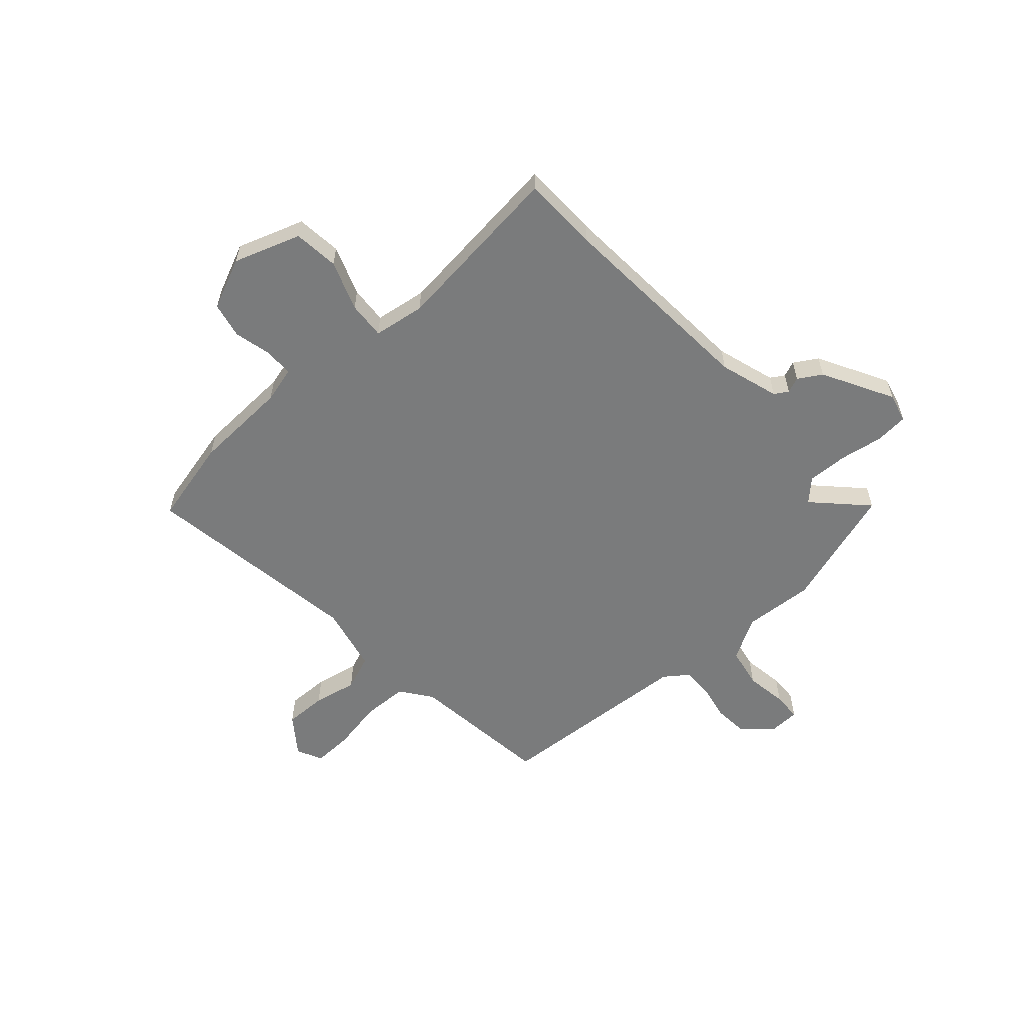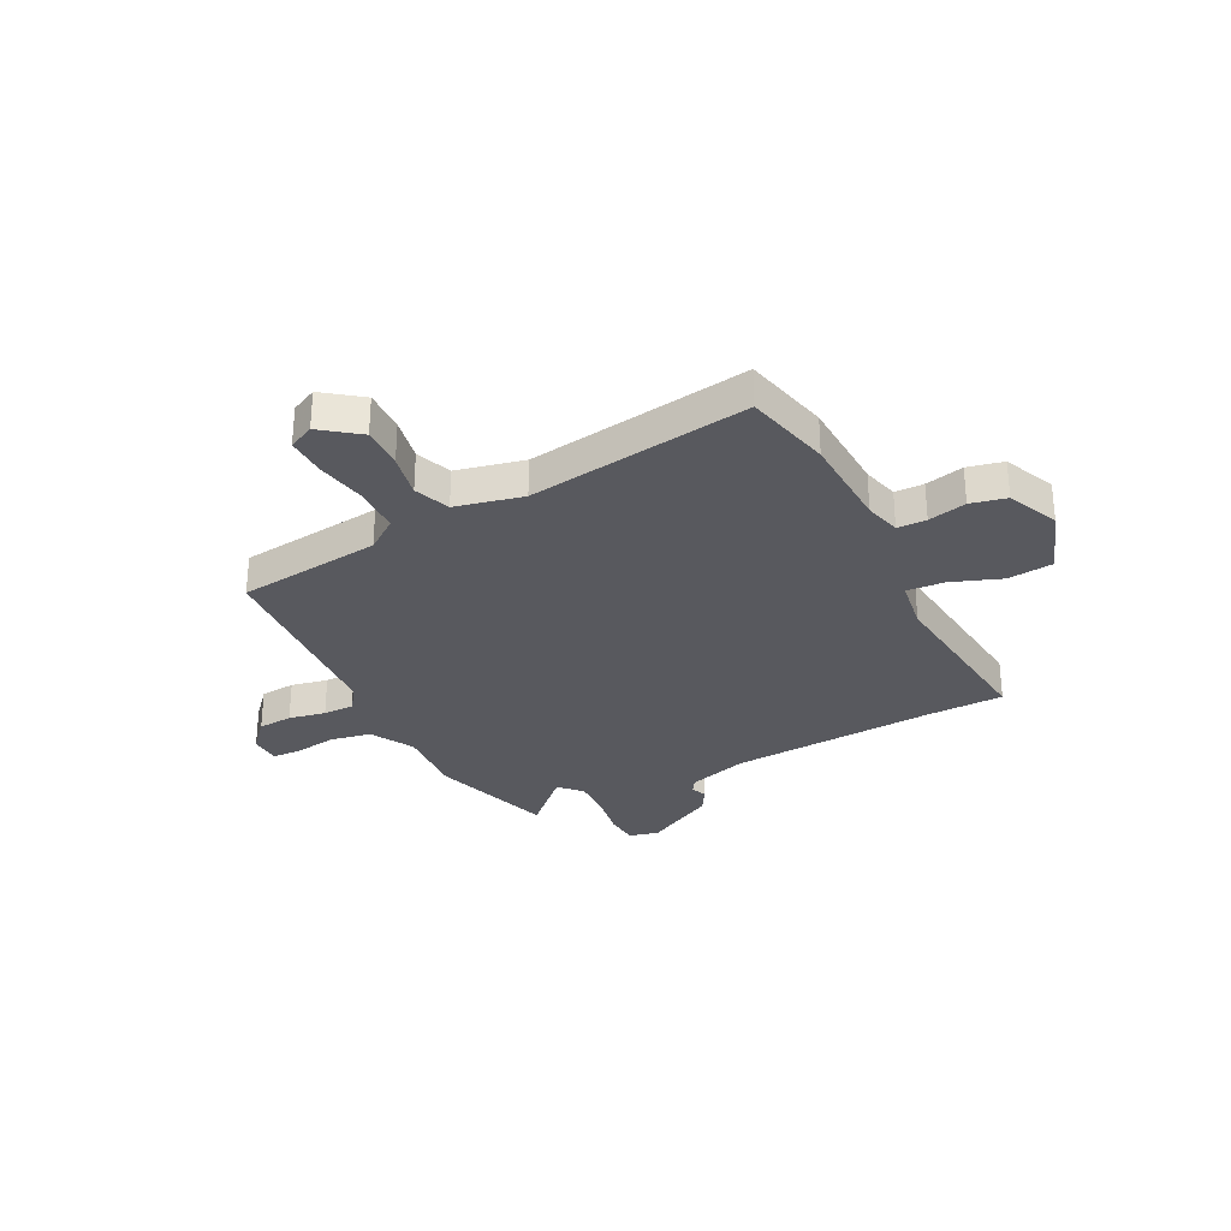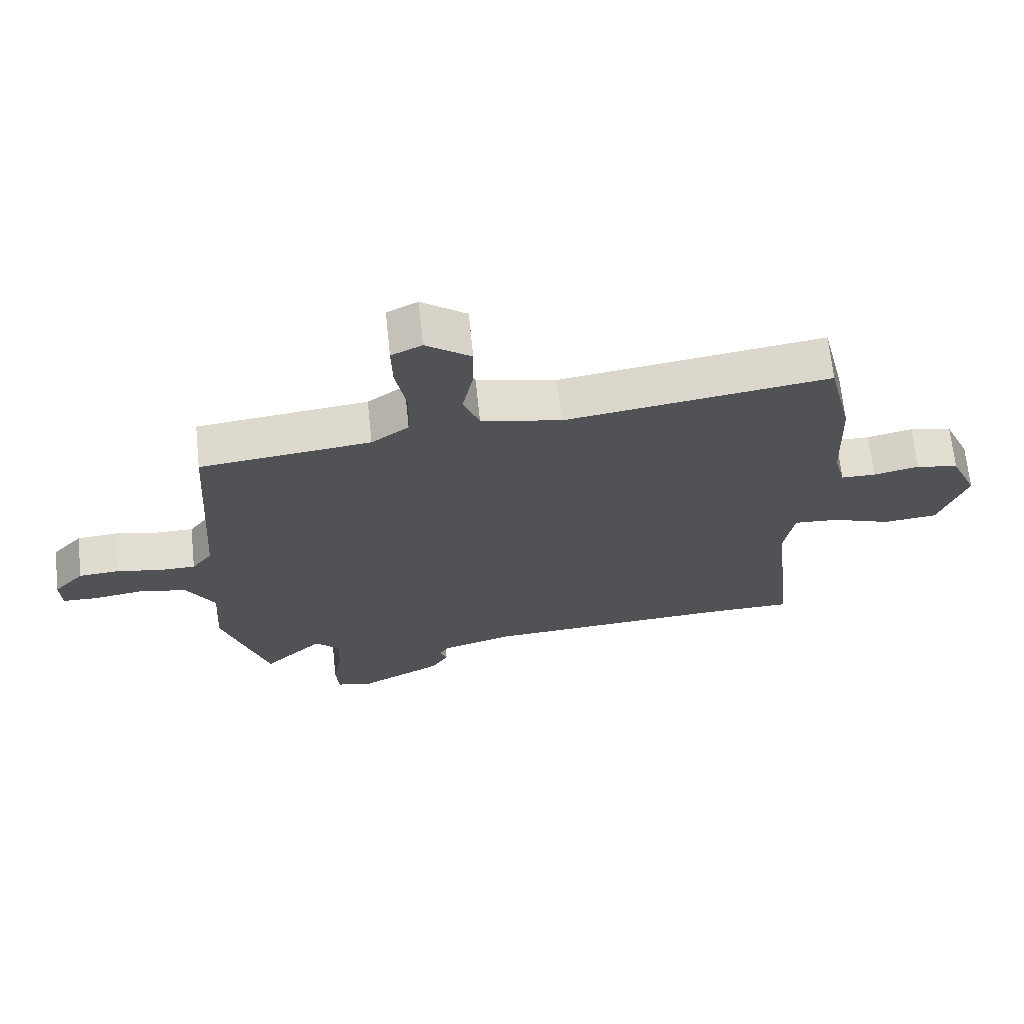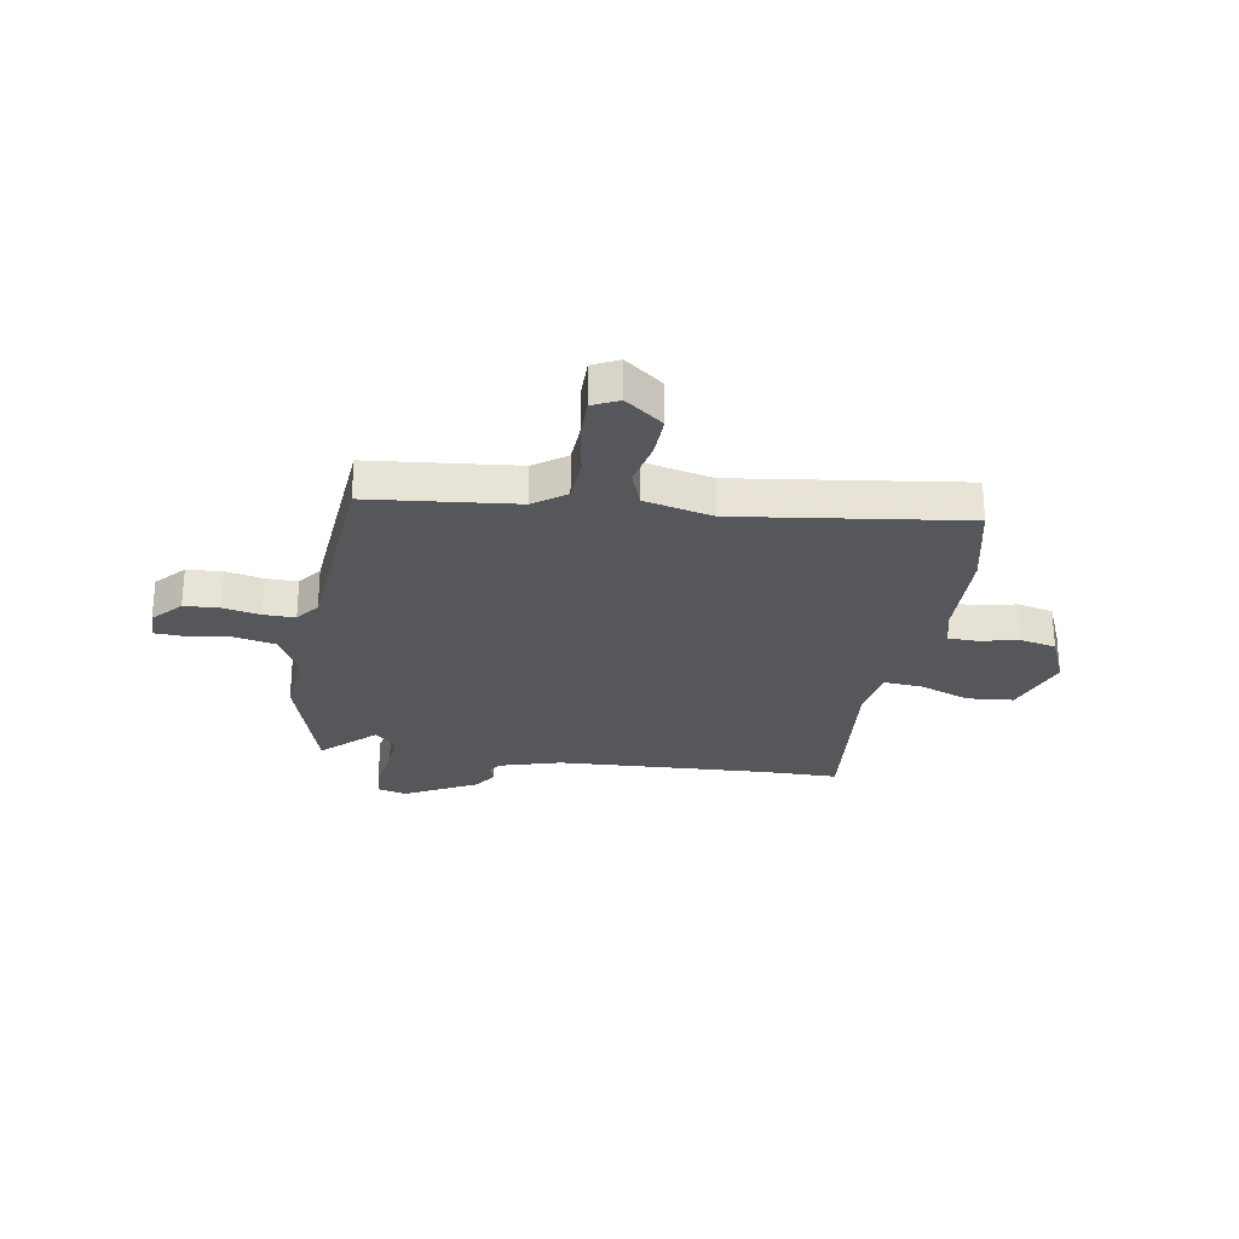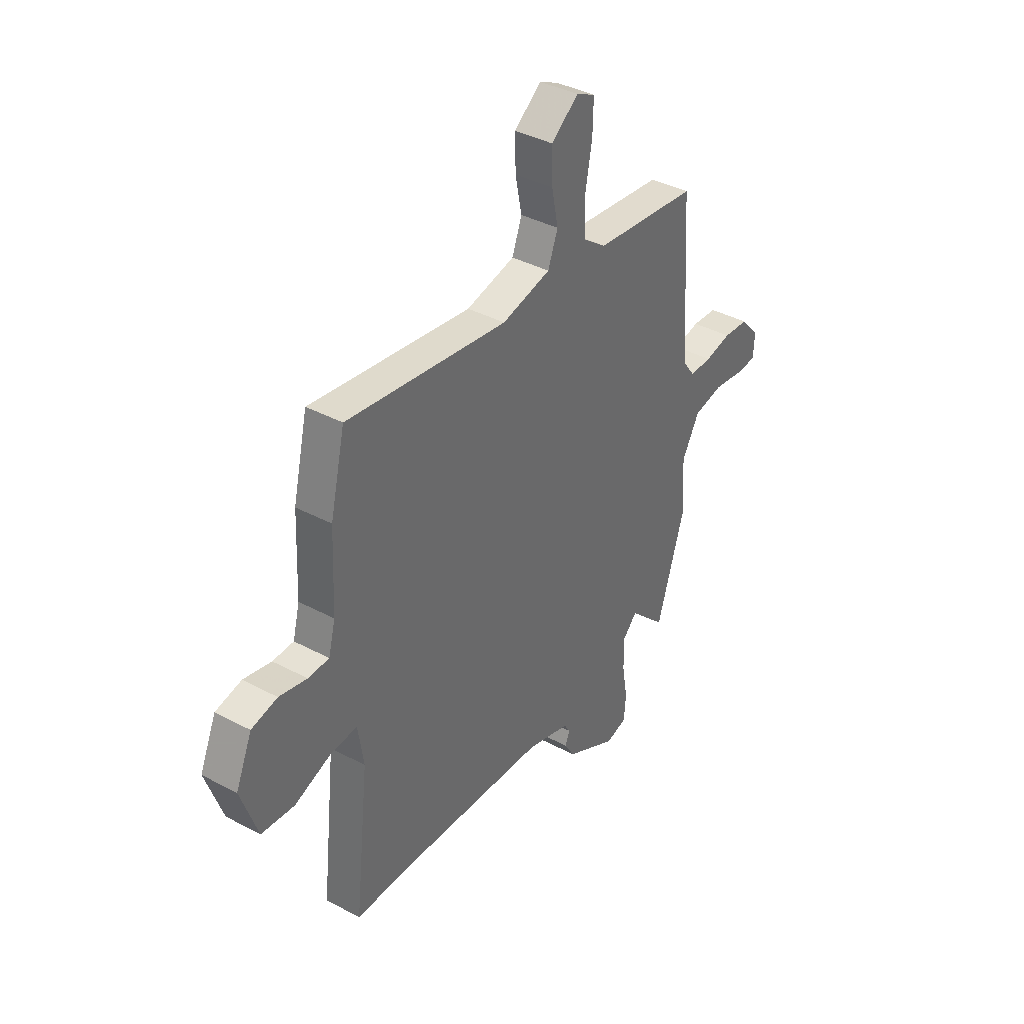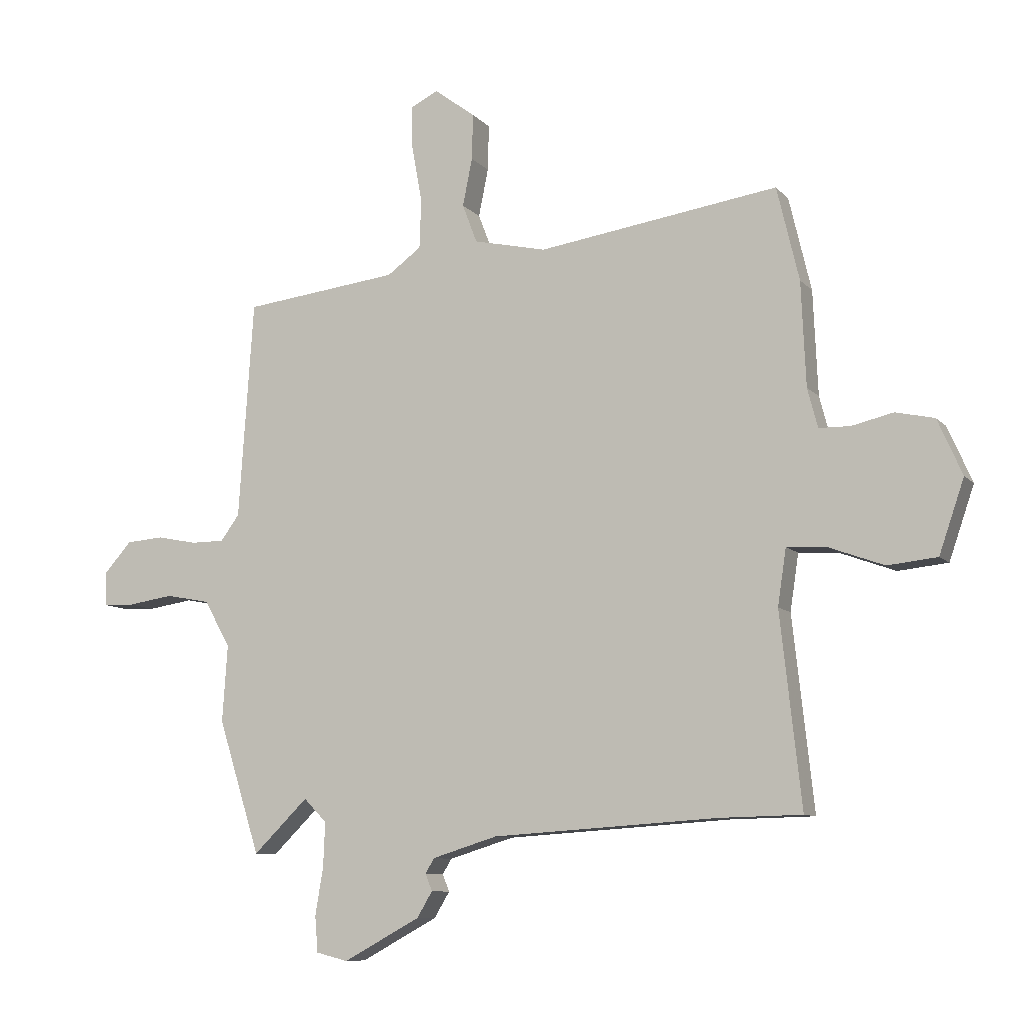
<metadata>
{"format":"obj","ext":"obj","renderer":"f3d","projection":"perspective","resolution":1024,"background":"white","views":[{"elev":-58.3,"azim":132.0,"up":"+Y"},{"elev":-30.3,"azim":27.0,"up":"+Y"},{"elev":68.2,"azim":-6.0,"up":"+Z"},{"elev":-26.7,"azim":-10.2,"up":"+Y"},{"elev":38.7,"azim":123.9,"up":"+Z"},{"elev":-9.3,"azim":23.3,"up":"+Z"}]}
</metadata>
<code>
v -0.484 0.07 -0.552
v -0.558 0.07 -0.317
v -0.549 0.07 -0.182
v -0.595 0.07 -0.1
v -0.673 0.07 -0.085
v -0.753 0.07 -0.097
v -0.808 0.07 -0.095
v -0.81 0.07 -0.036
v -0.761 0.07 0.019
v -0.695 0.07 0.024
v -0.625 0.07 0.01
v -0.566 0.07 0.01
v -0.533 0.07 0.055
v -0.507 0.07 0.439
v -0.233 0.07 0.471
v -0.173 0.07 0.515
v -0.17 0.07 0.602
v -0.188 0.07 0.7
v -0.19 0.07 0.777
v -0.141 0.07 0.801
v -0.069 0.07 0.747
v -0.071 0.07 0.666
v -0.088 0.07 0.582
v -0.062 0.07 0.514
v 0.066 0.07 0.485
v 0.489 0.07 0.547
v 0.528 0.07 0.382
v 0.536 0.07 0.199
v 0.554 0.07 0.13
v 0.609 0.07 0.129
v 0.682 0.07 0.146
v 0.75 0.07 0.131
v 0.793 0.07 0.033
v 0.749 0.07 -0.095
v 0.662 0.07 -0.104
v 0.567 0.07 -0.069
v 0.495 0.07 -0.064
v 0.48 0.07 -0.163
v 0.517 0.07 -0.5
v 0.37 0.07 -0.503
v -0.024 0.07 -0.528
v -0.138 0.07 -0.563
v -0.154 0.07 -0.589
v -0.142 0.07 -0.619
v -0.169 0.07 -0.664
v -0.304 0.07 -0.737
v -0.36 0.07 -0.723
v -0.365 0.07 -0.66
v -0.351 0.07 -0.576
v -0.348 0.07 -0.499
v -0.388 0.07 -0.458
v -0.484 0 -0.552
v -0.558 0 -0.317
v -0.549 0 -0.182
v -0.595 0 -0.1
v -0.673 0 -0.085
v -0.753 0 -0.097
v -0.808 0 -0.095
v -0.81 0 -0.036
v -0.761 0 0.019
v -0.695 0 0.024
v -0.625 0 0.01
v -0.566 0 0.01
v -0.533 0 0.055
v -0.507 0 0.439
v -0.233 0 0.471
v -0.173 0 0.515
v -0.17 0 0.602
v -0.188 0 0.7
v -0.19 0 0.777
v -0.141 0 0.801
v -0.069 0 0.747
v -0.071 0 0.666
v -0.088 0 0.582
v -0.062 0 0.514
v 0.066 0 0.485
v 0.489 0 0.547
v 0.528 0 0.382
v 0.536 0 0.199
v 0.554 0 0.13
v 0.609 0 0.129
v 0.682 0 0.146
v 0.75 0 0.131
v 0.793 0 0.033
v 0.749 0 -0.095
v 0.662 0 -0.104
v 0.567 0 -0.069
v 0.495 0 -0.064
v 0.48 0 -0.163
v 0.517 0 -0.5
v 0.37 0 -0.503
v -0.024 0 -0.528
v -0.138 0 -0.563
v -0.154 0 -0.589
v -0.142 0 -0.619
v -0.169 0 -0.664
v -0.304 0 -0.737
v -0.36 0 -0.723
v -0.365 0 -0.66
v -0.351 0 -0.576
v -0.348 0 -0.499
v -0.388 0 -0.458
f 46 47 48 49
f 46 49 50
f 43 44 45 46
f 42 43 46 50
f 41 42 50 51
f 38 39 40
f 37 38 40 41
f 33 34 35 36
f 33 36 37
f 30 31 32 33
f 29 30 33 37
f 28 29 37 41
f 25 26 27 28
f 24 25 28 41
f 20 21 22 23
f 18 19 20 23
f 17 18 23 24
f 16 17 24 41
f 13 14 15
f 13 15 16 41
f 8 9 10 11
f 8 11 12
f 5 6 7 8
f 4 5 8 12
f 3 4 12 13
f 51 1 2 3
f 3 13 41 51
f 100 99 98 97
f 101 100 97
f 97 96 95 94
f 101 97 94 93
f 102 101 93 92
f 91 90 89
f 92 91 89 88
f 87 86 85 84
f 88 87 84
f 84 83 82 81
f 88 84 81 80
f 92 88 80 79
f 79 78 77 76
f 92 79 76 75
f 74 73 72 71
f 74 71 70 69
f 75 74 69 68
f 92 75 68 67
f 66 65 64
f 92 67 66 64
f 62 61 60 59
f 63 62 59
f 59 58 57 56
f 63 59 56 55
f 64 63 55 54
f 54 53 52 102
f 102 92 64 54
f 1 52 53 2
f 2 53 54 3
f 3 54 55 4
f 4 55 56 5
f 5 56 57 6
f 6 57 58 7
f 7 58 59 8
f 8 59 60 9
f 9 60 61 10
f 10 61 62 11
f 11 62 63 12
f 12 63 64 13
f 13 64 65 14
f 14 65 66 15
f 15 66 67 16
f 16 67 68 17
f 17 68 69 18
f 18 69 70 19
f 19 70 71 20
f 20 71 72 21
f 21 72 73 22
f 22 73 74 23
f 23 74 75 24
f 24 75 76 25
f 25 76 77 26
f 26 77 78 27
f 27 78 79 28
f 28 79 80 29
f 29 80 81 30
f 30 81 82 31
f 31 82 83 32
f 32 83 84 33
f 33 84 85 34
f 34 85 86 35
f 35 86 87 36
f 36 87 88 37
f 37 88 89 38
f 38 89 90 39
f 39 90 91 40
f 40 91 92 41
f 41 92 93 42
f 42 93 94 43
f 43 94 95 44
f 44 95 96 45
f 45 96 97 46
f 46 97 98 47
f 47 98 99 48
f 48 99 100 49
f 49 100 101 50
f 50 101 102 51
f 51 102 52 1

</code>
